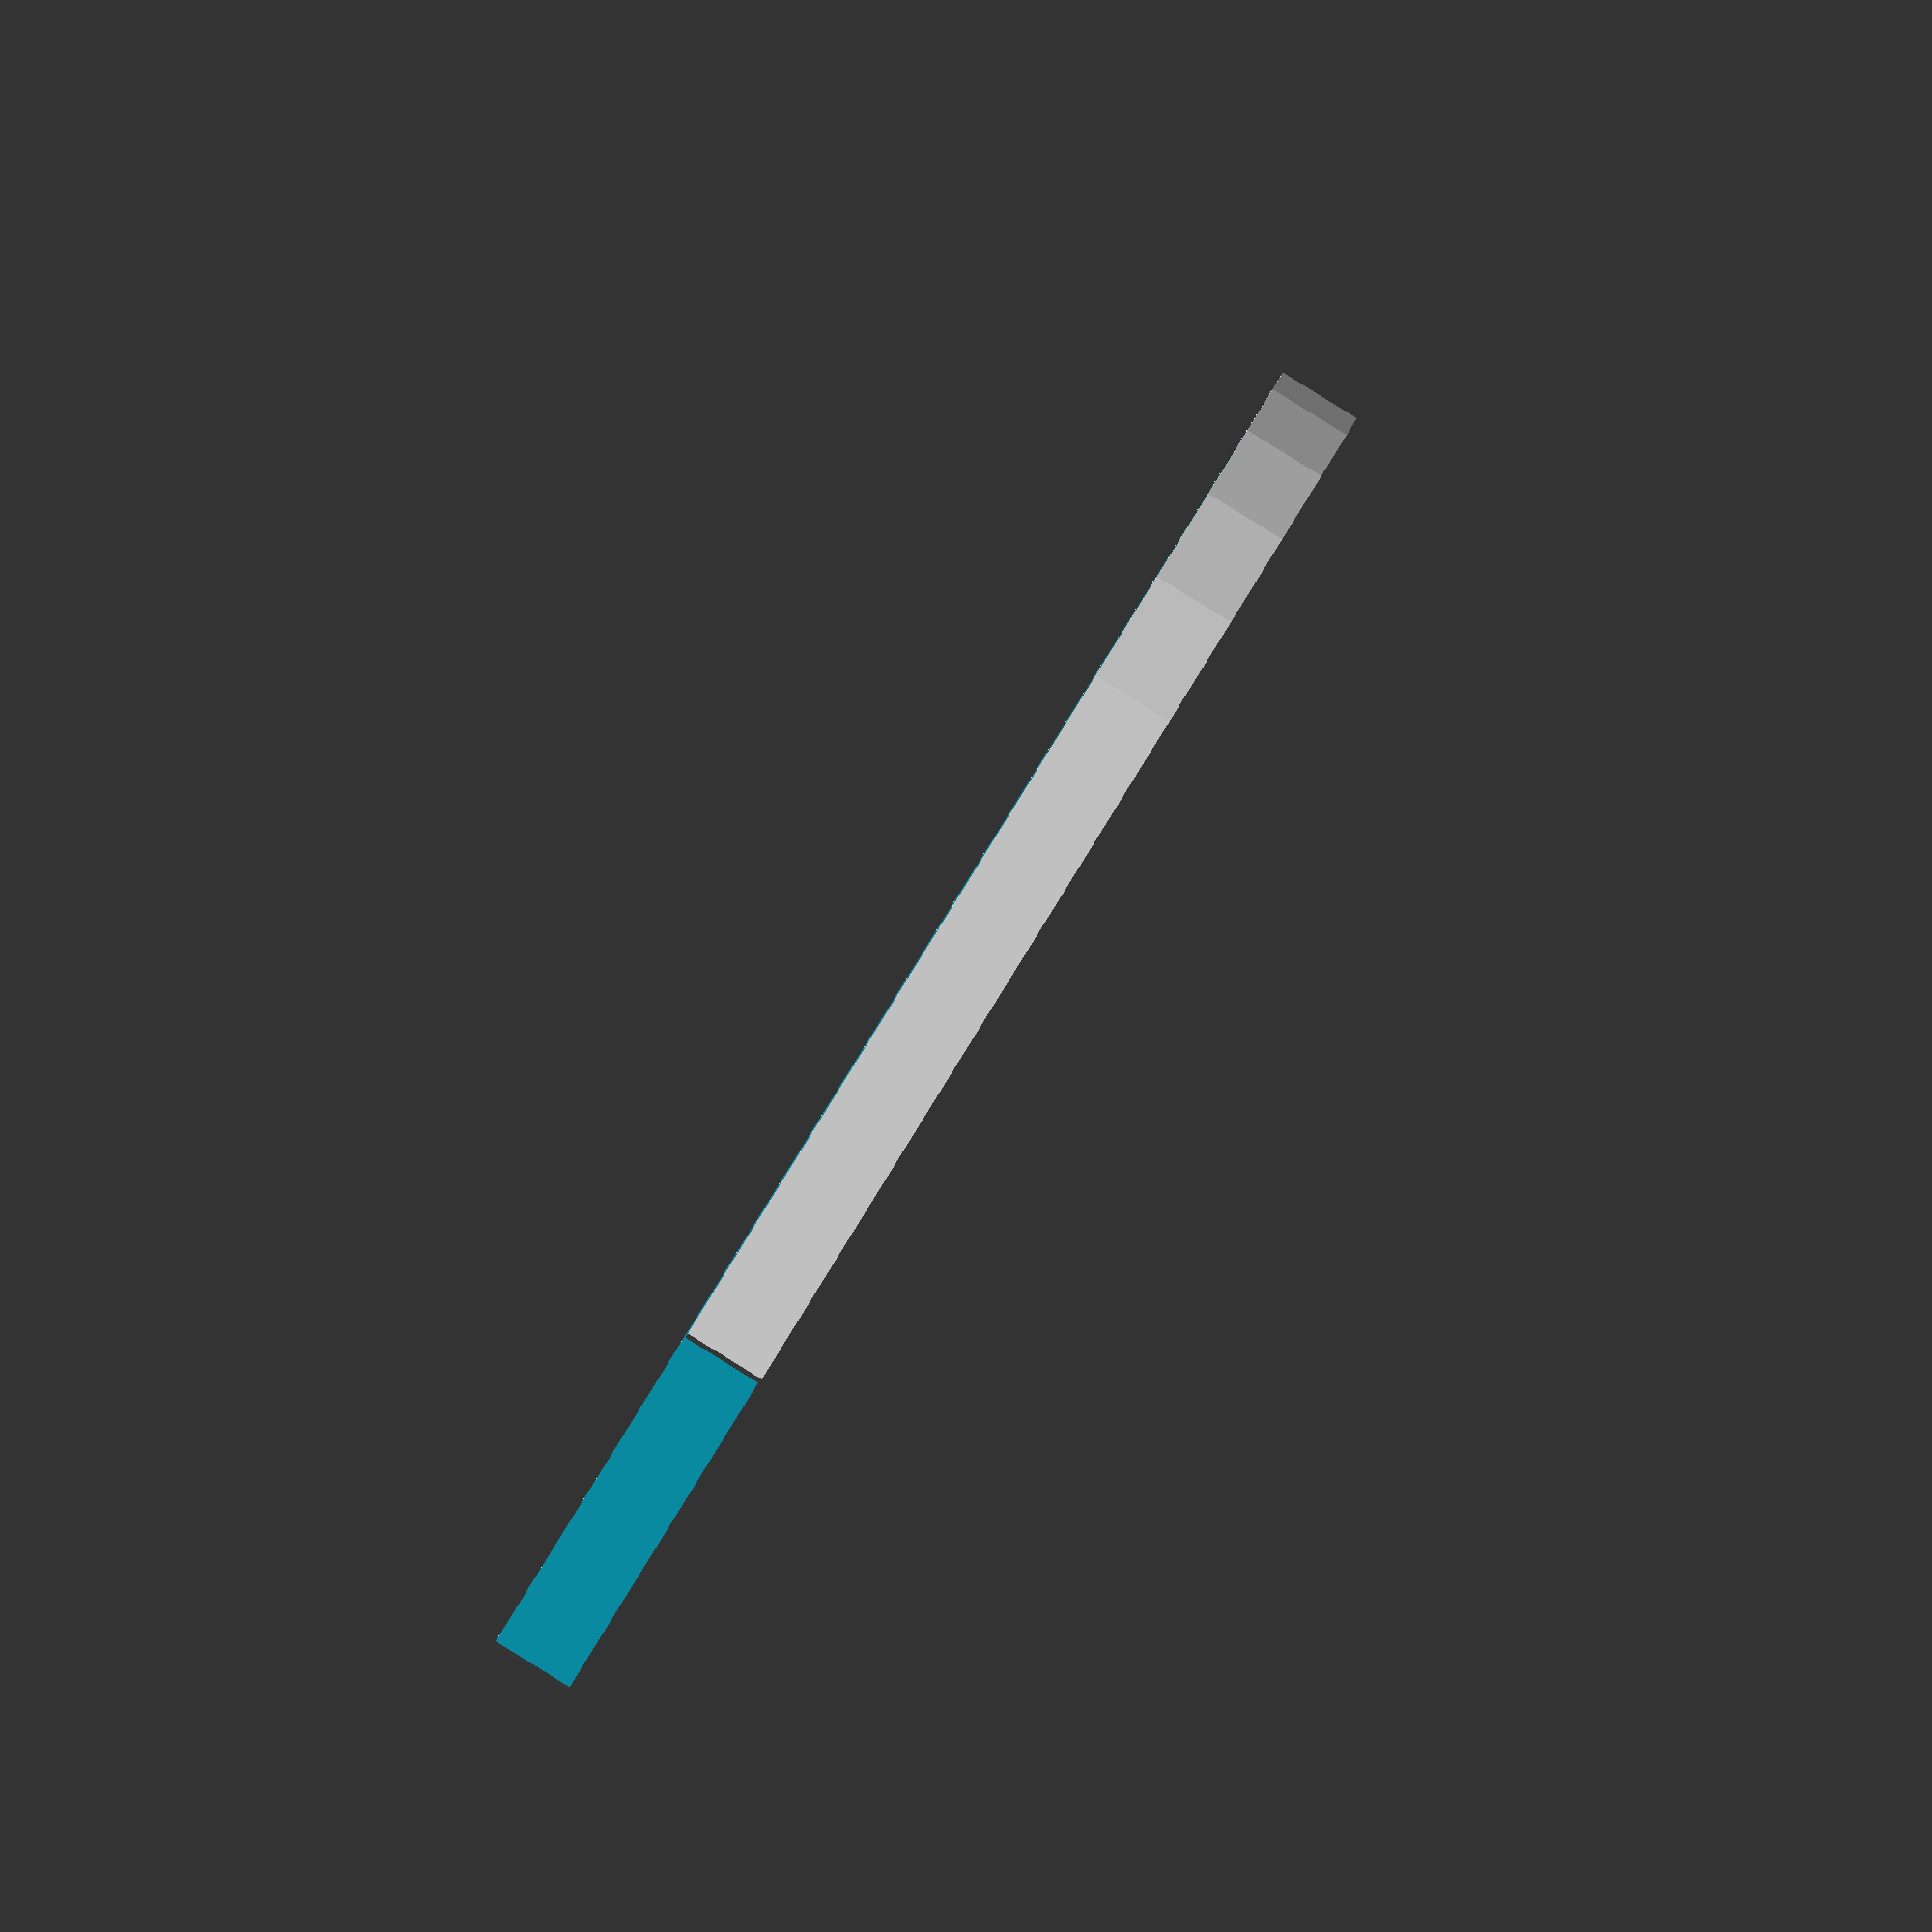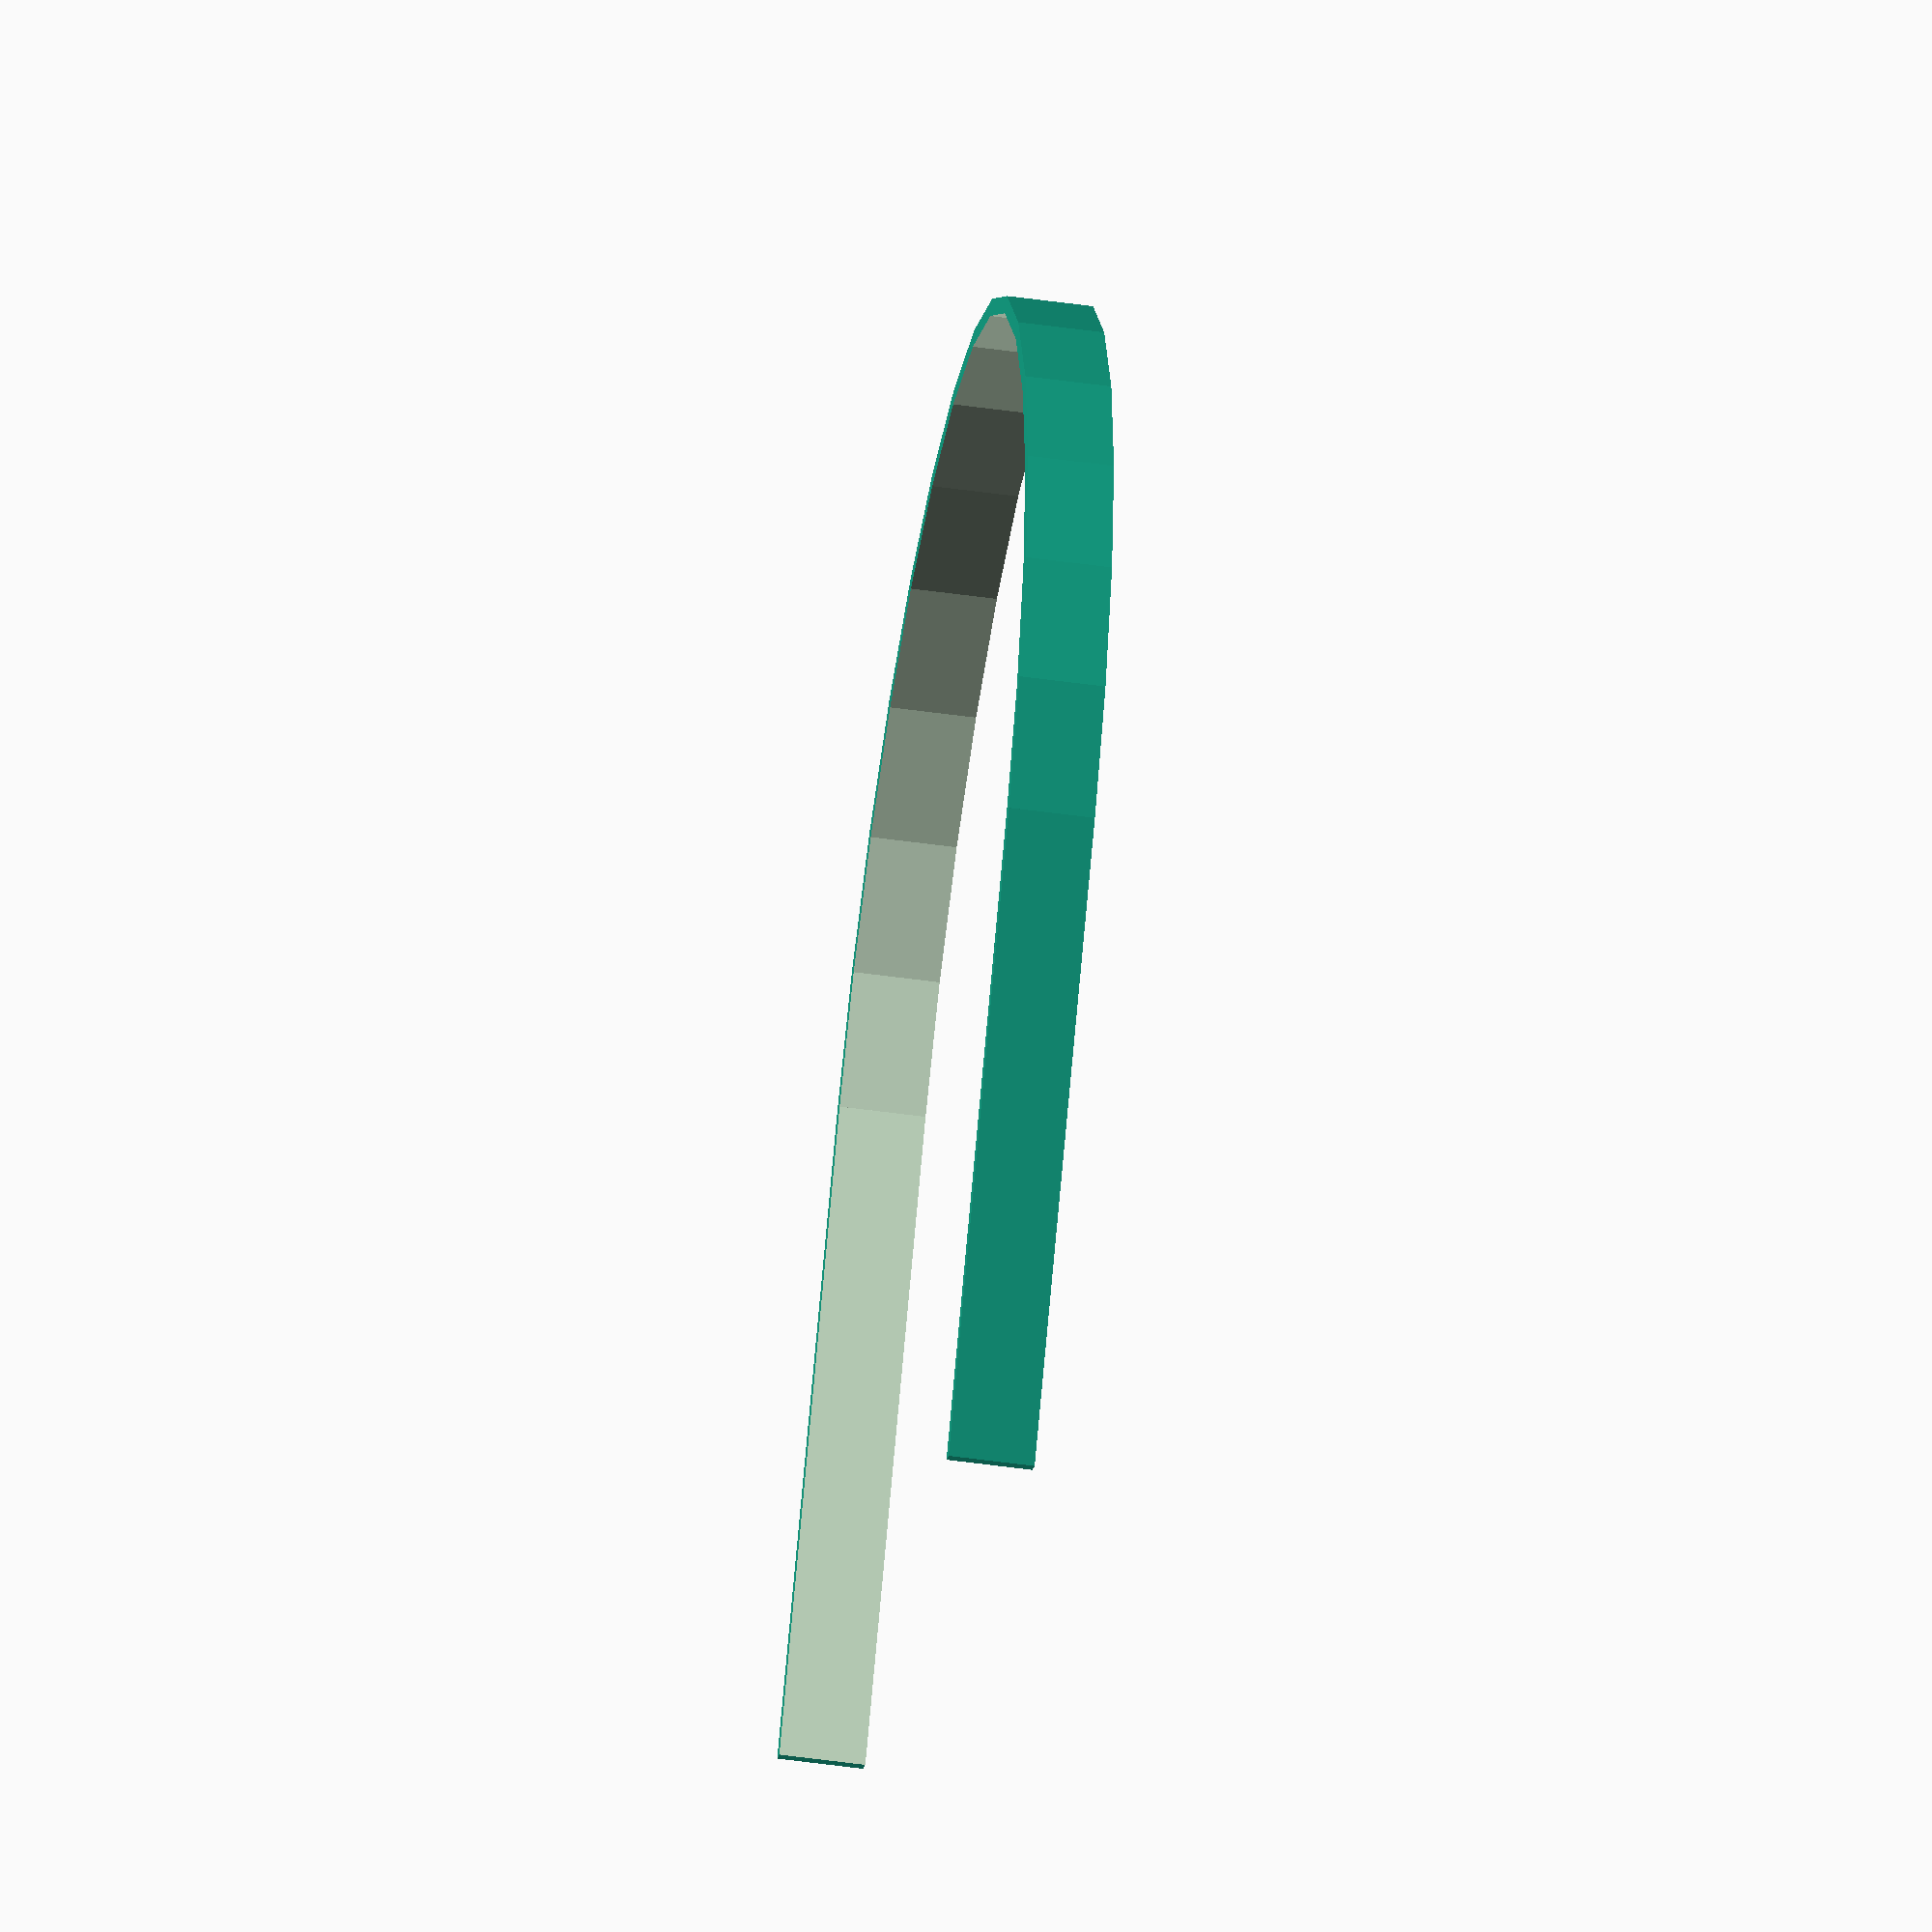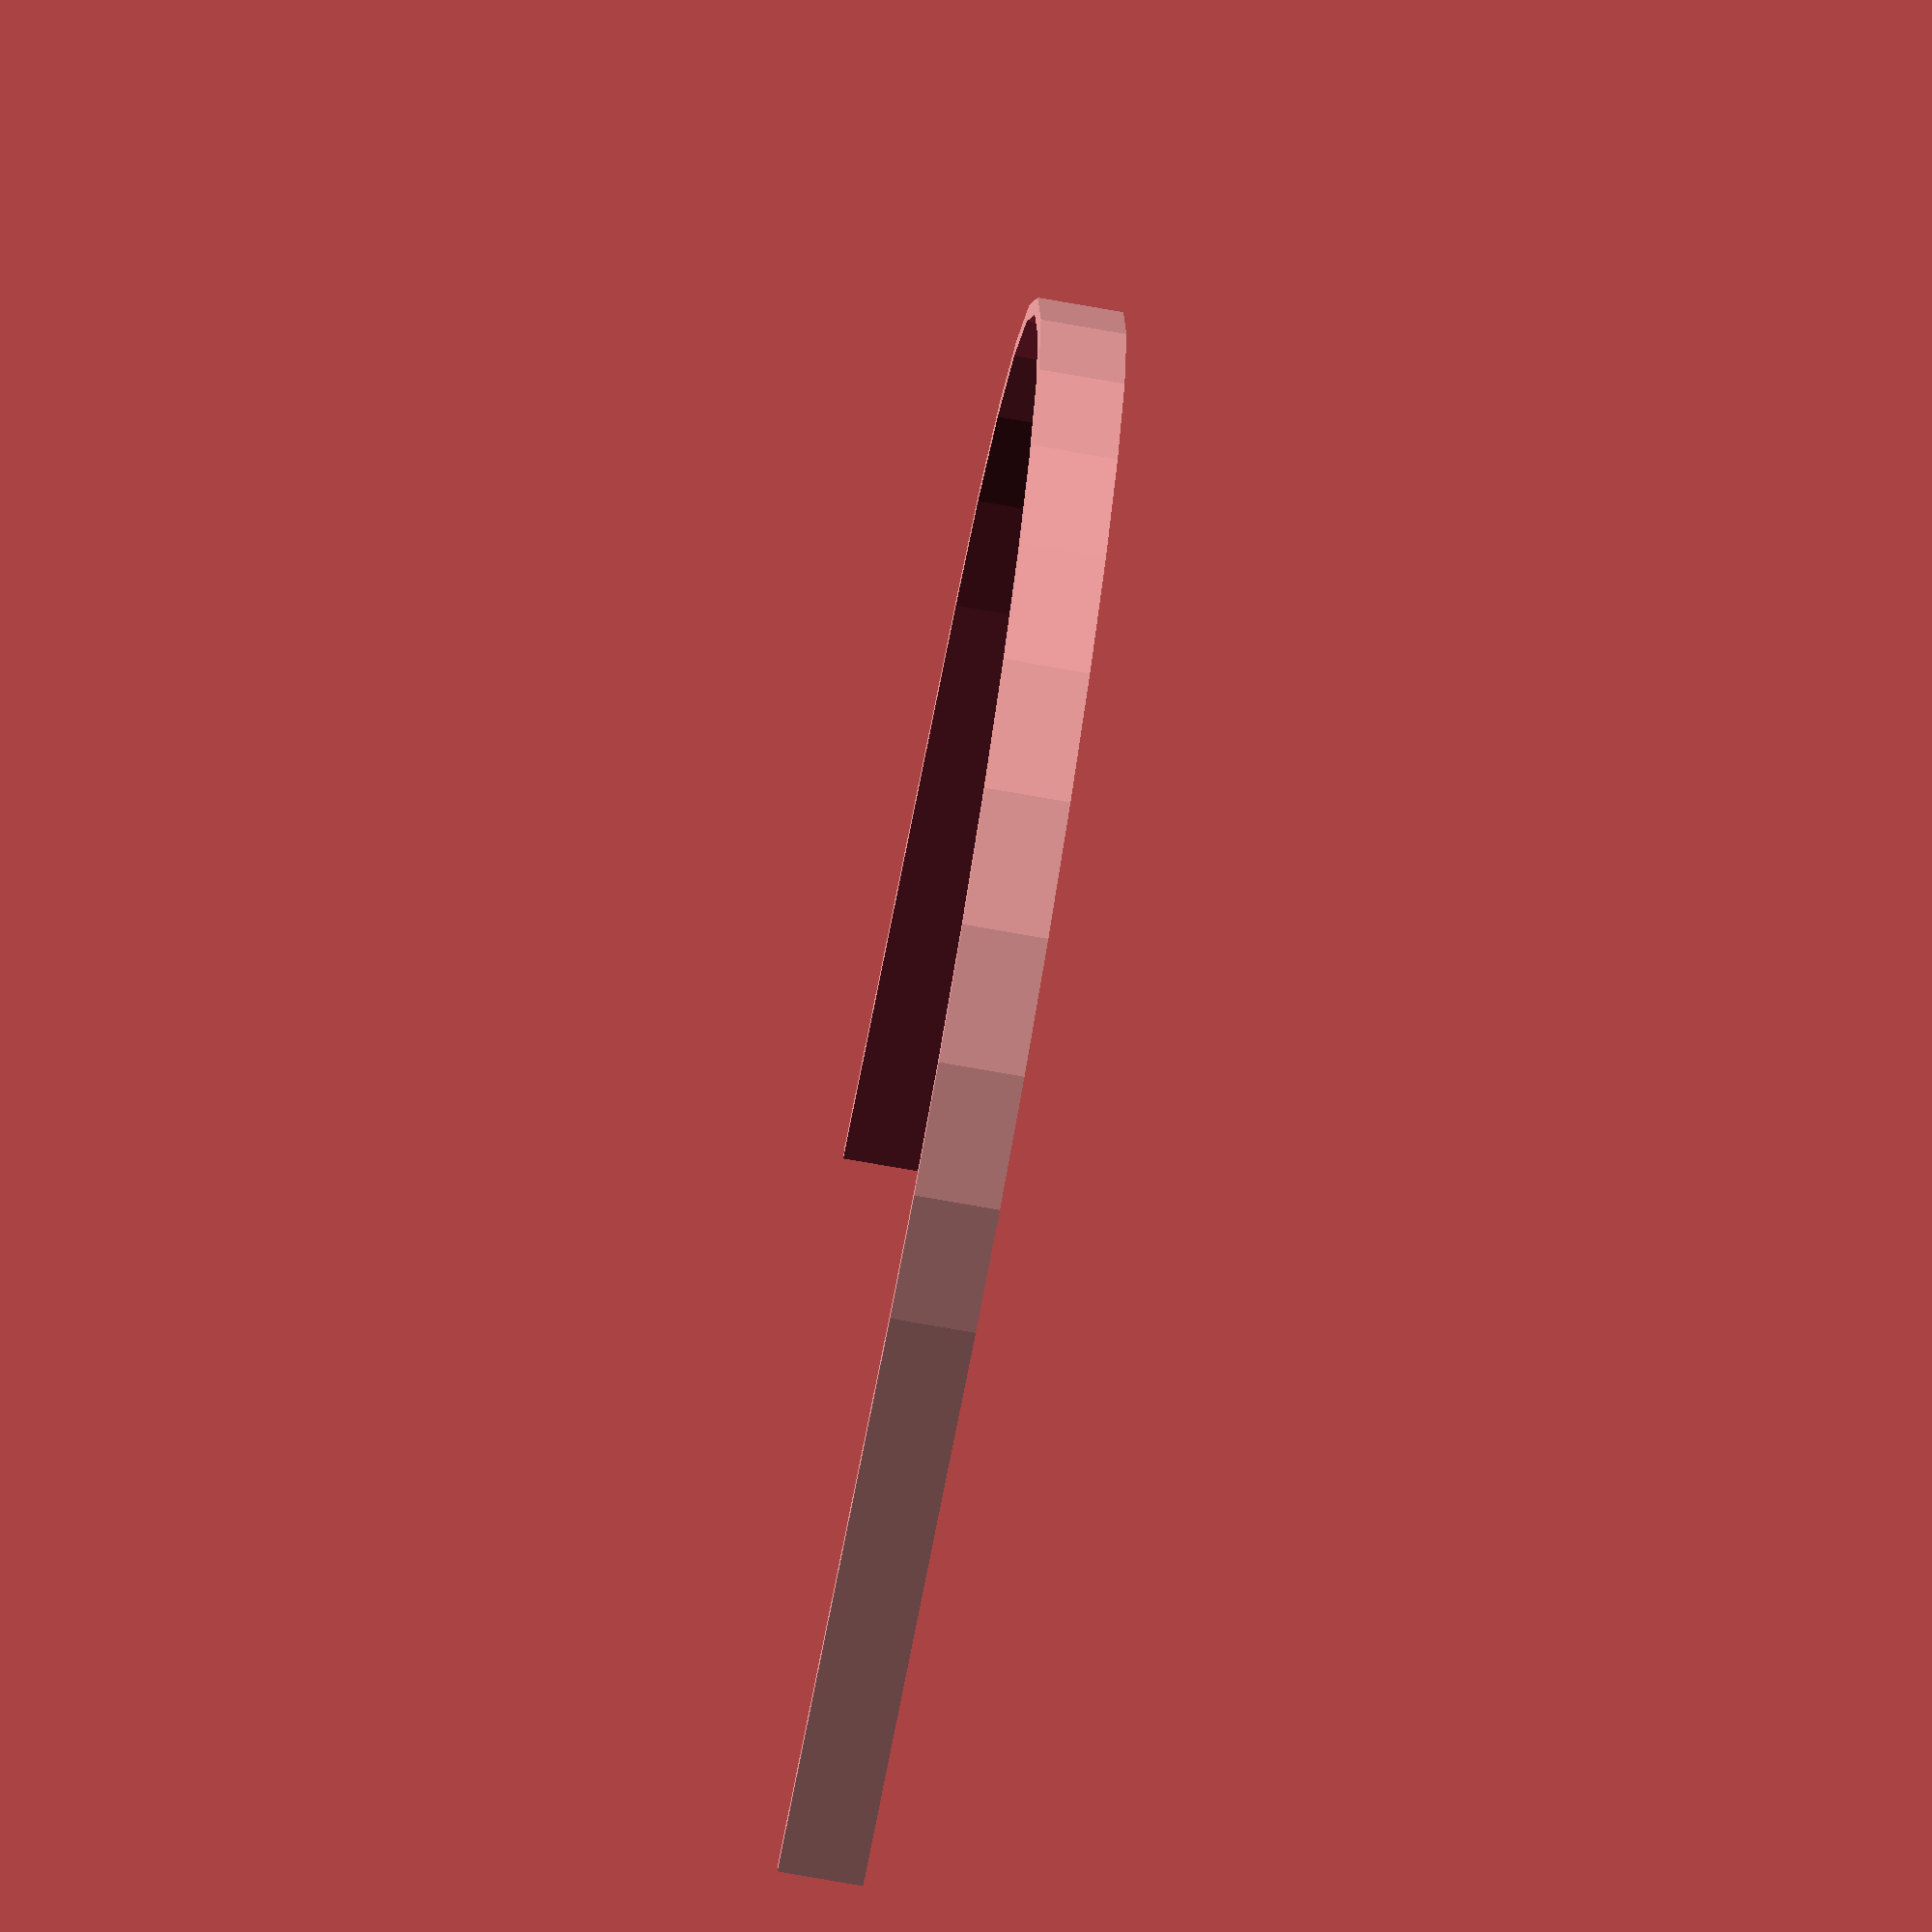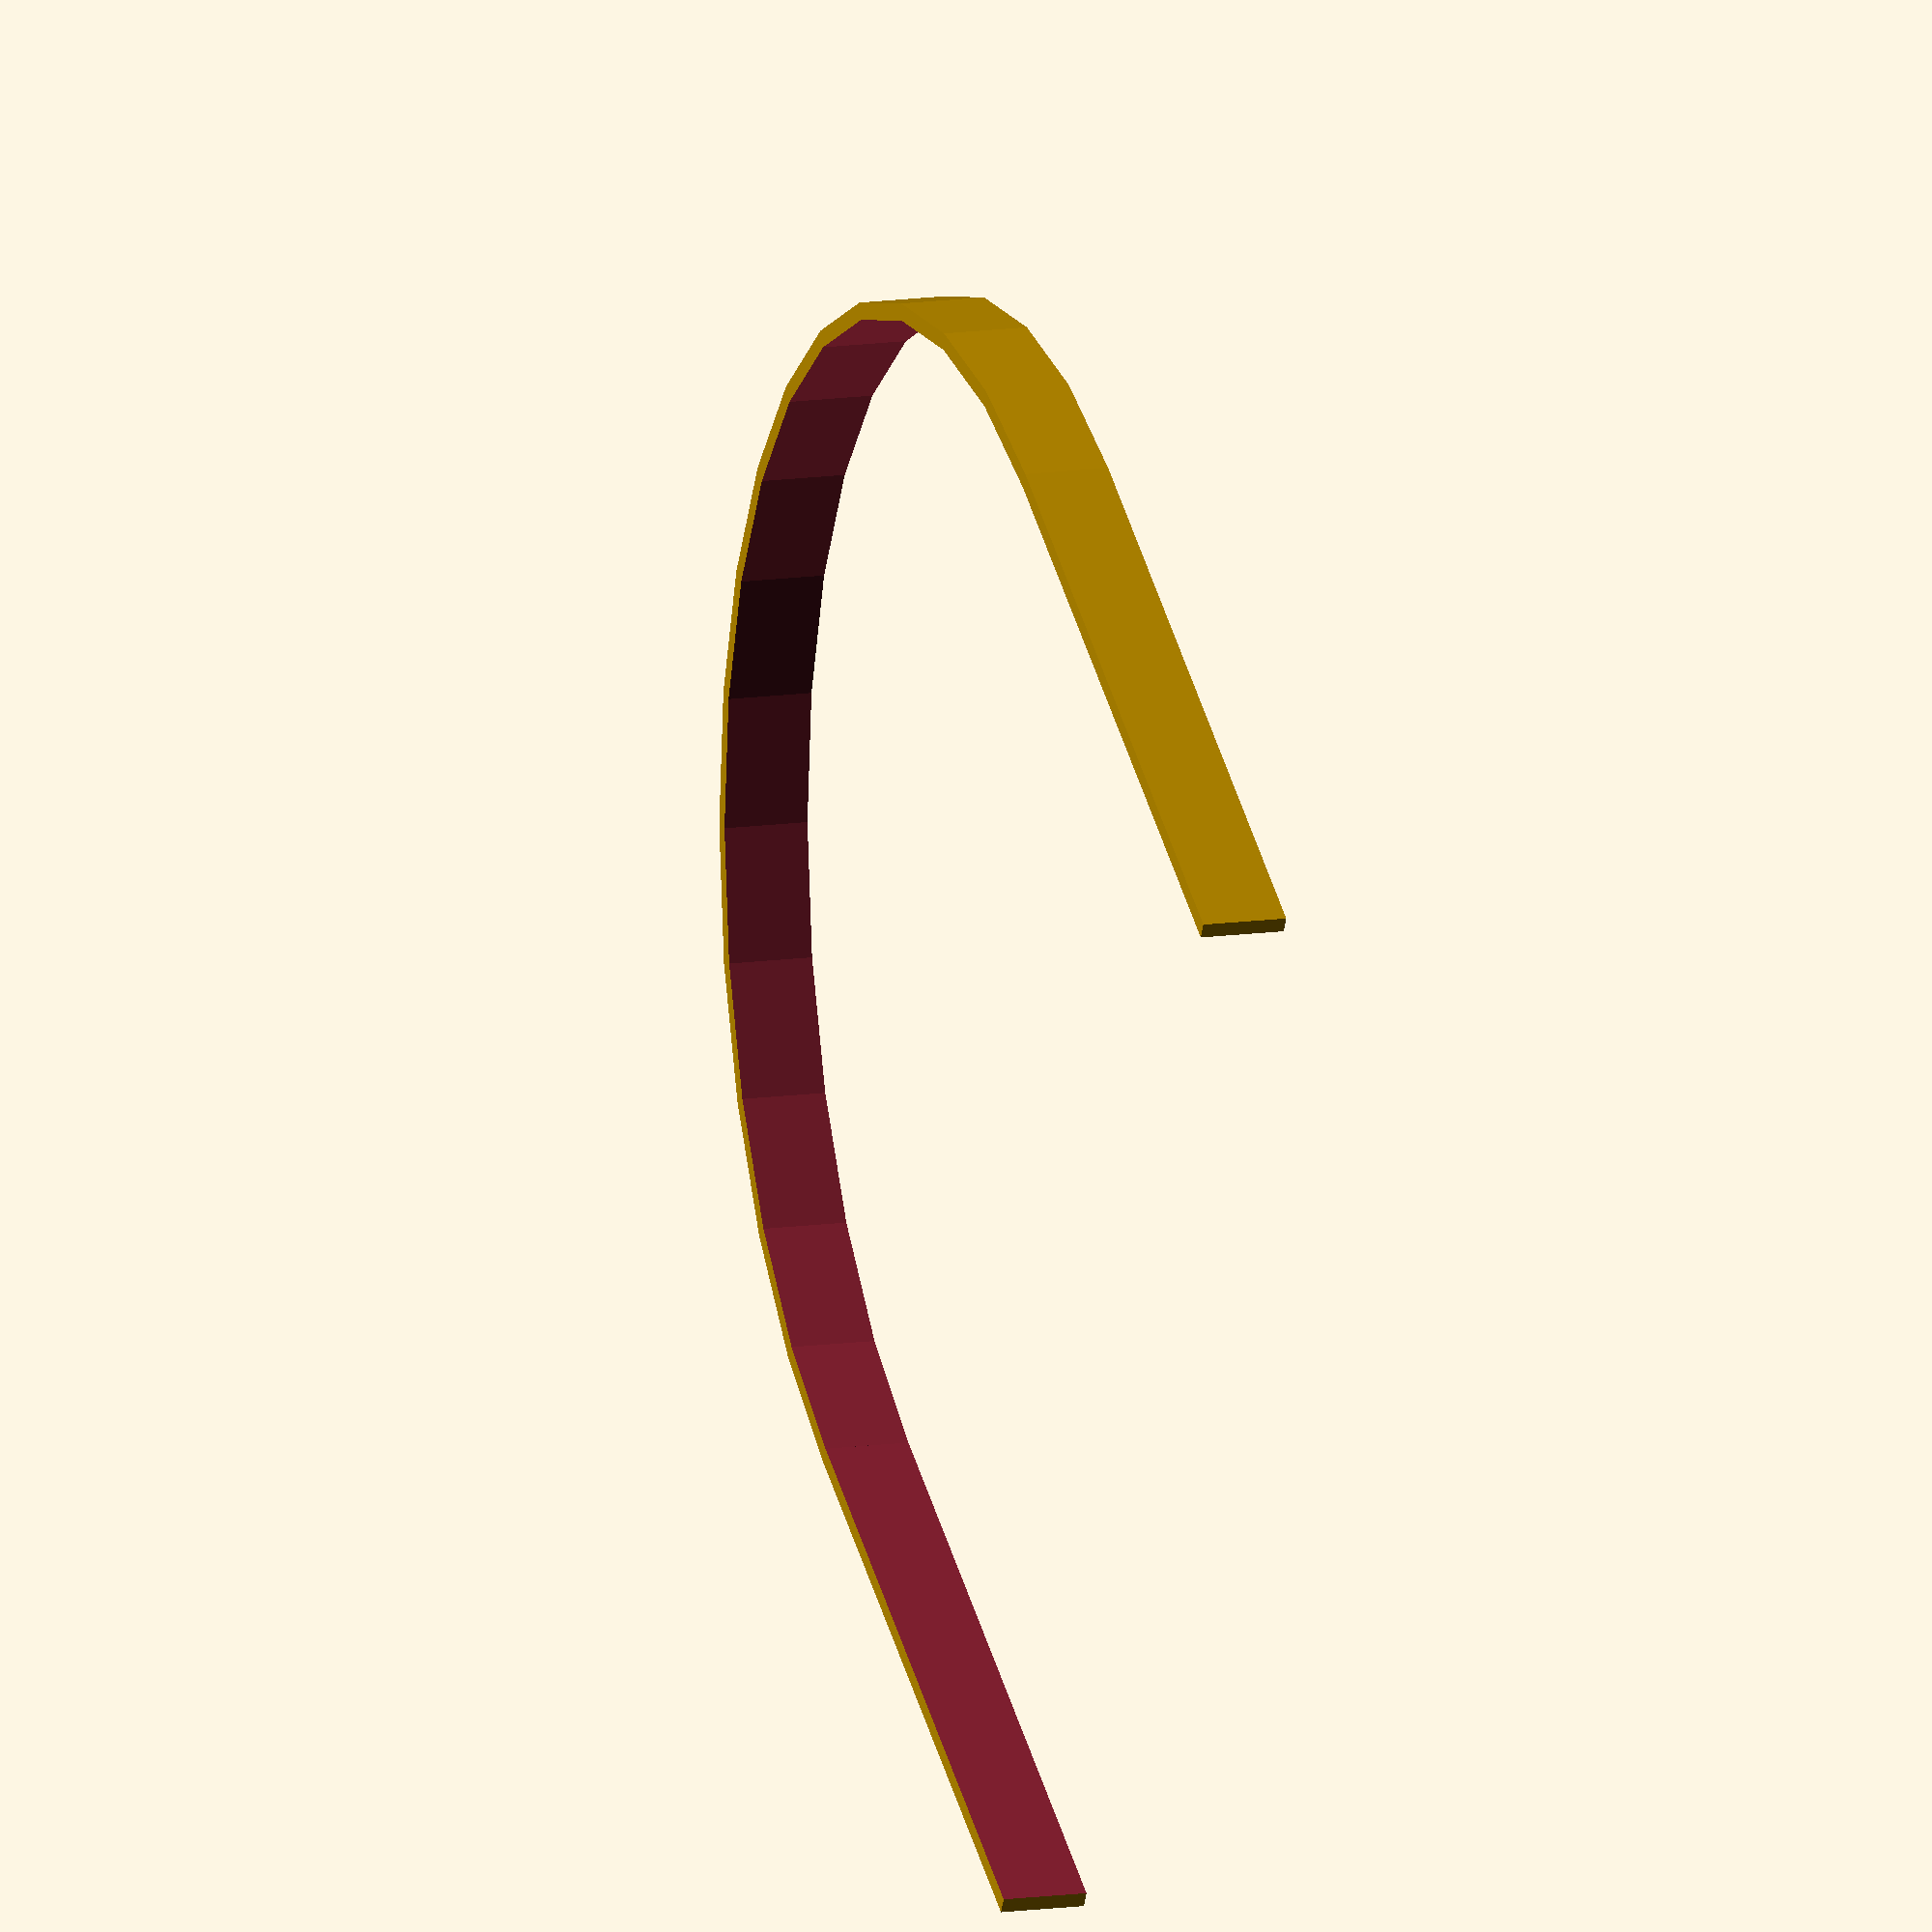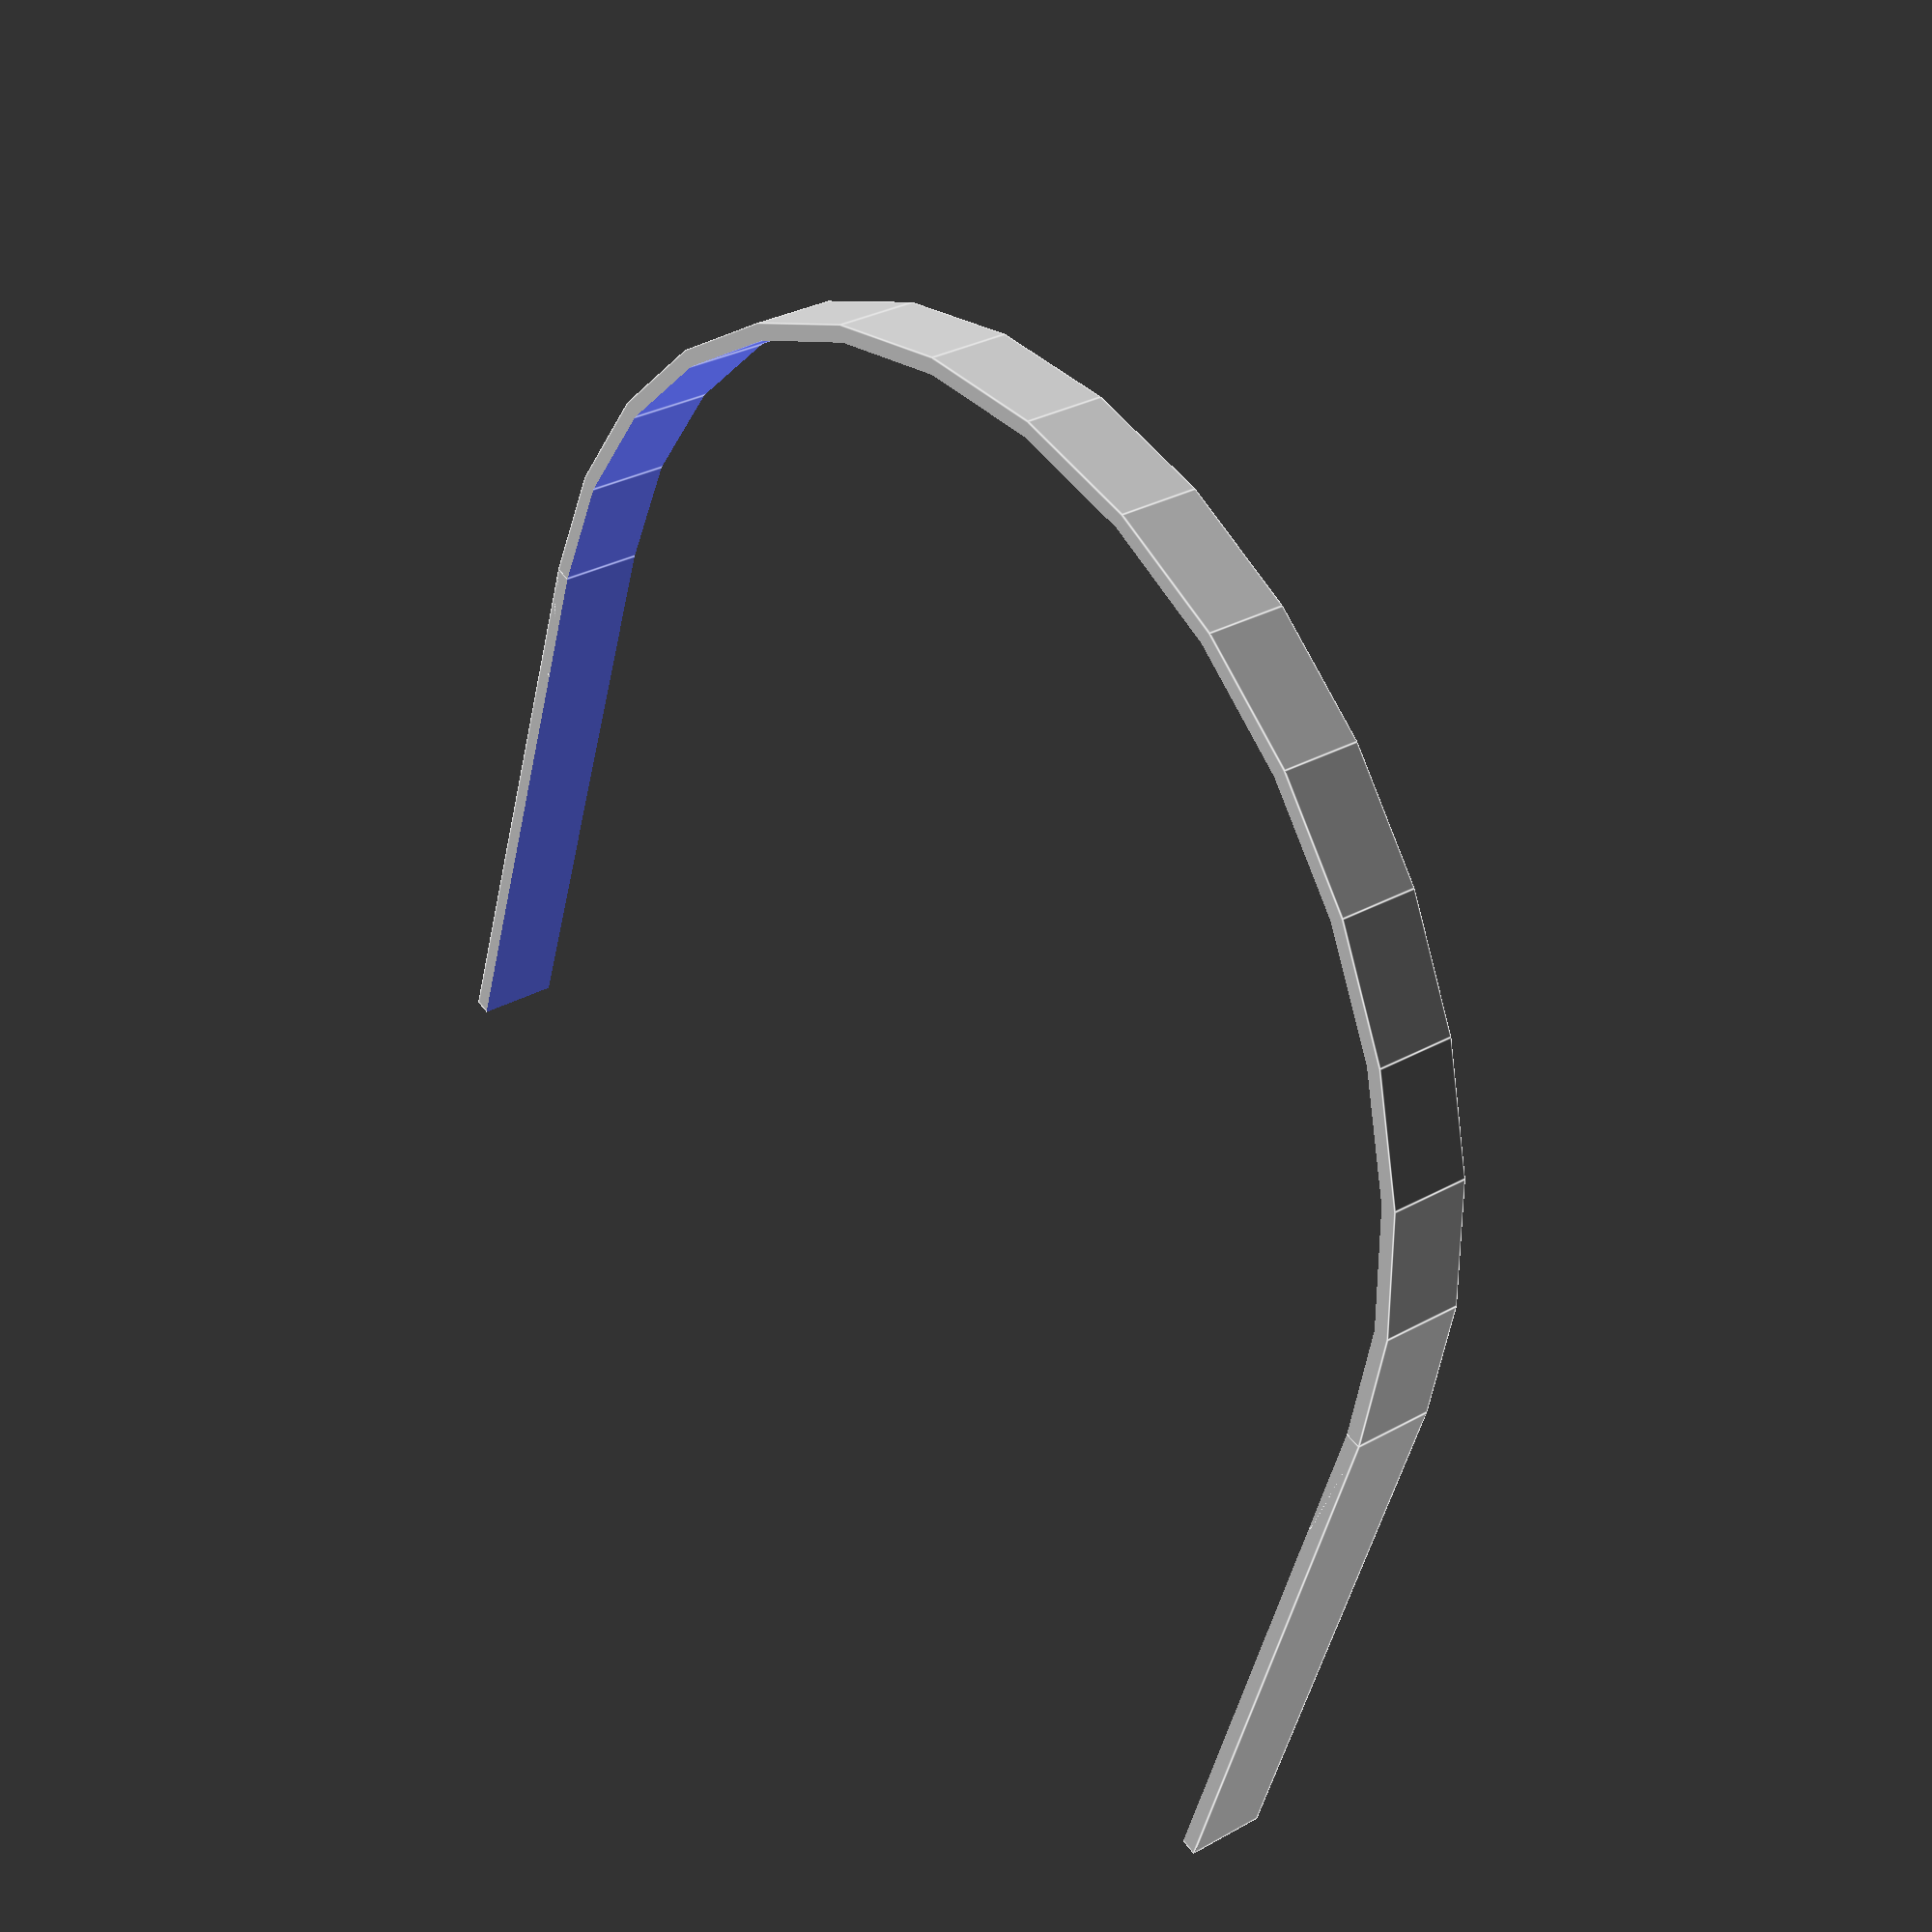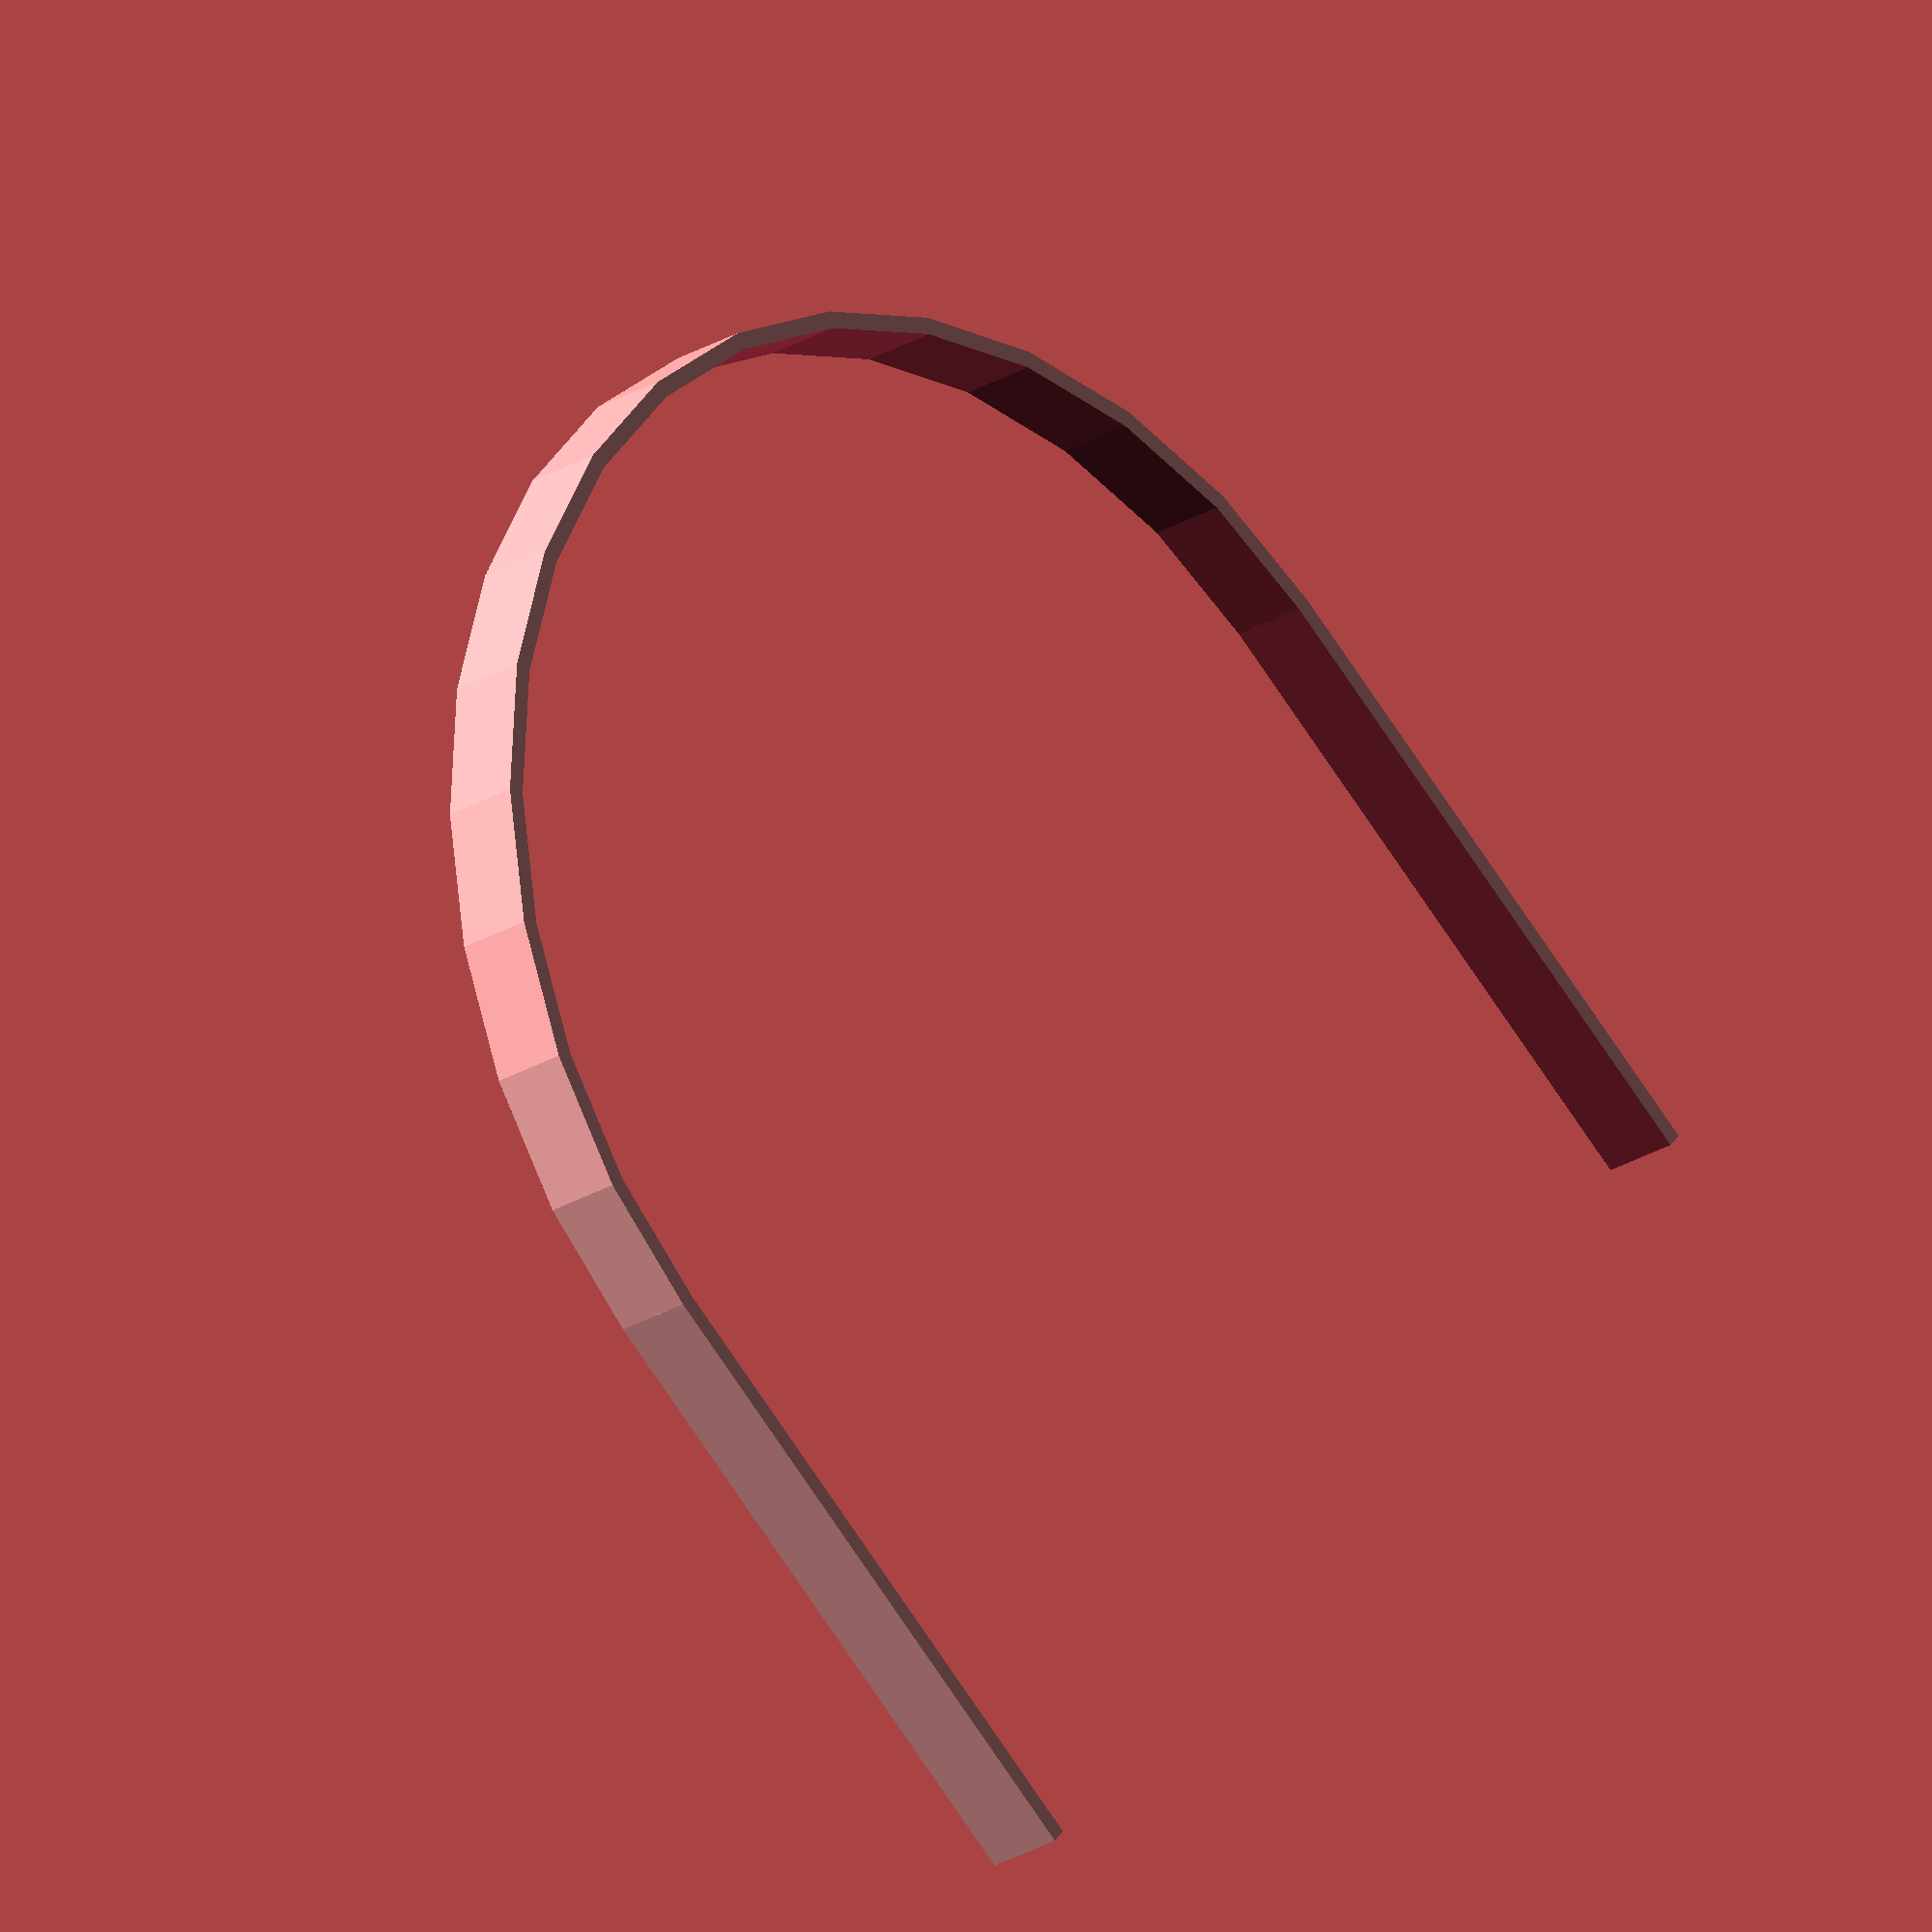
<openscad>
id=150;
t=2;
w=10;

difference() {
  baseThing(d=id+t*2,h=w,el=0);
  translate([0,0,-1]) baseThing(d=id,h=w+2,el=5);
}

module baseThing(d,h,el) {
  union() {
    cylinder(d=d,h=h);
    translate([-d/2,0,0]) cube([d,d/2+el,h]);
  }
}
</openscad>
<views>
elev=89.9 azim=106.0 roll=238.2 proj=o view=wireframe
elev=48.6 azim=215.1 roll=81.0 proj=o view=wireframe
elev=73.6 azim=286.5 roll=79.9 proj=o view=solid
elev=166.6 azim=299.6 roll=107.8 proj=o view=solid
elev=149.3 azim=18.3 roll=128.8 proj=p view=edges
elev=203.5 azim=50.0 roll=43.6 proj=o view=solid
</views>
